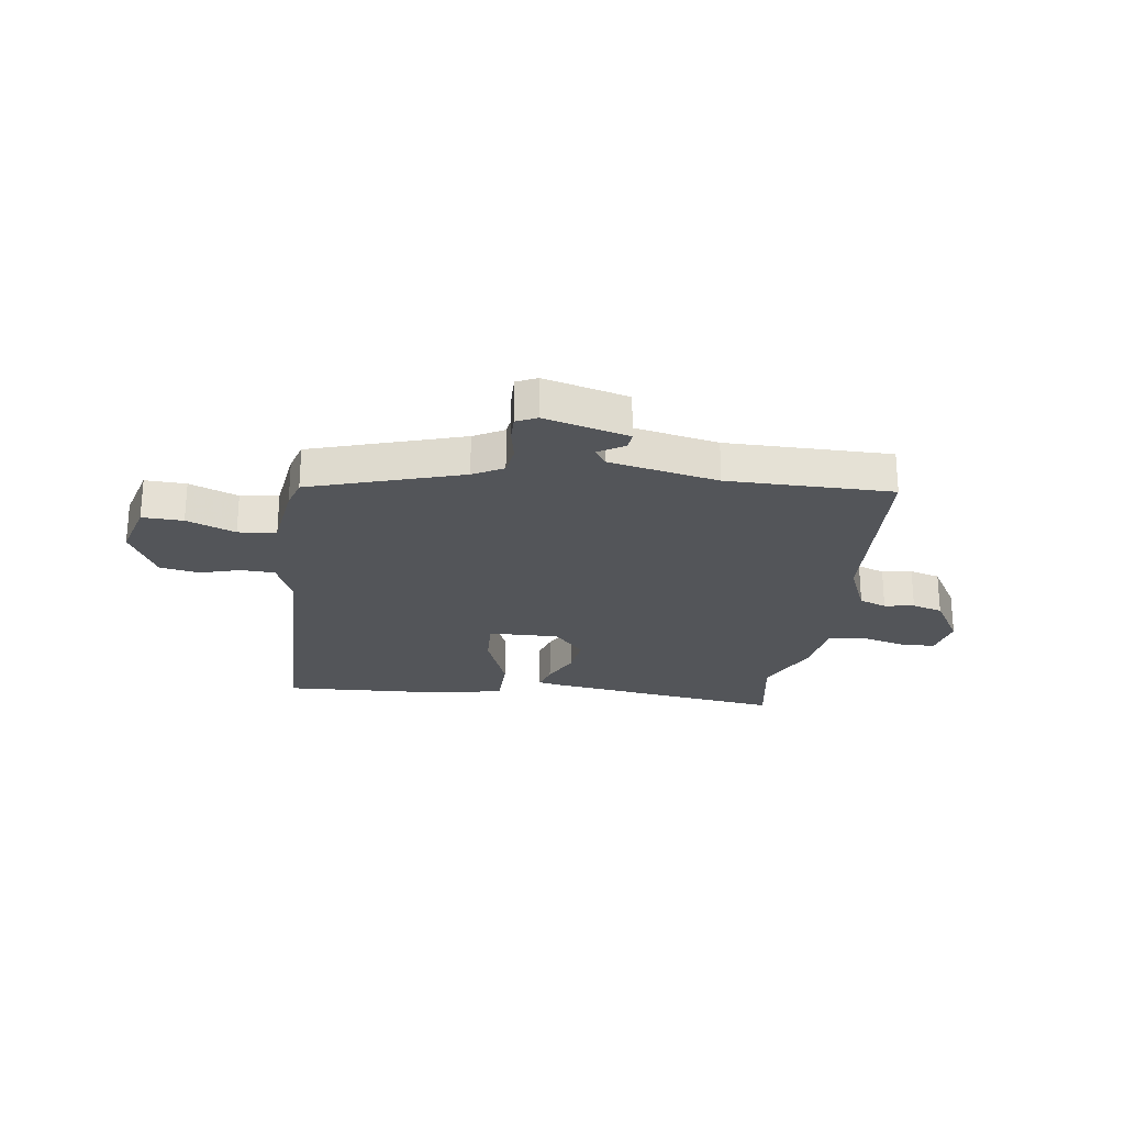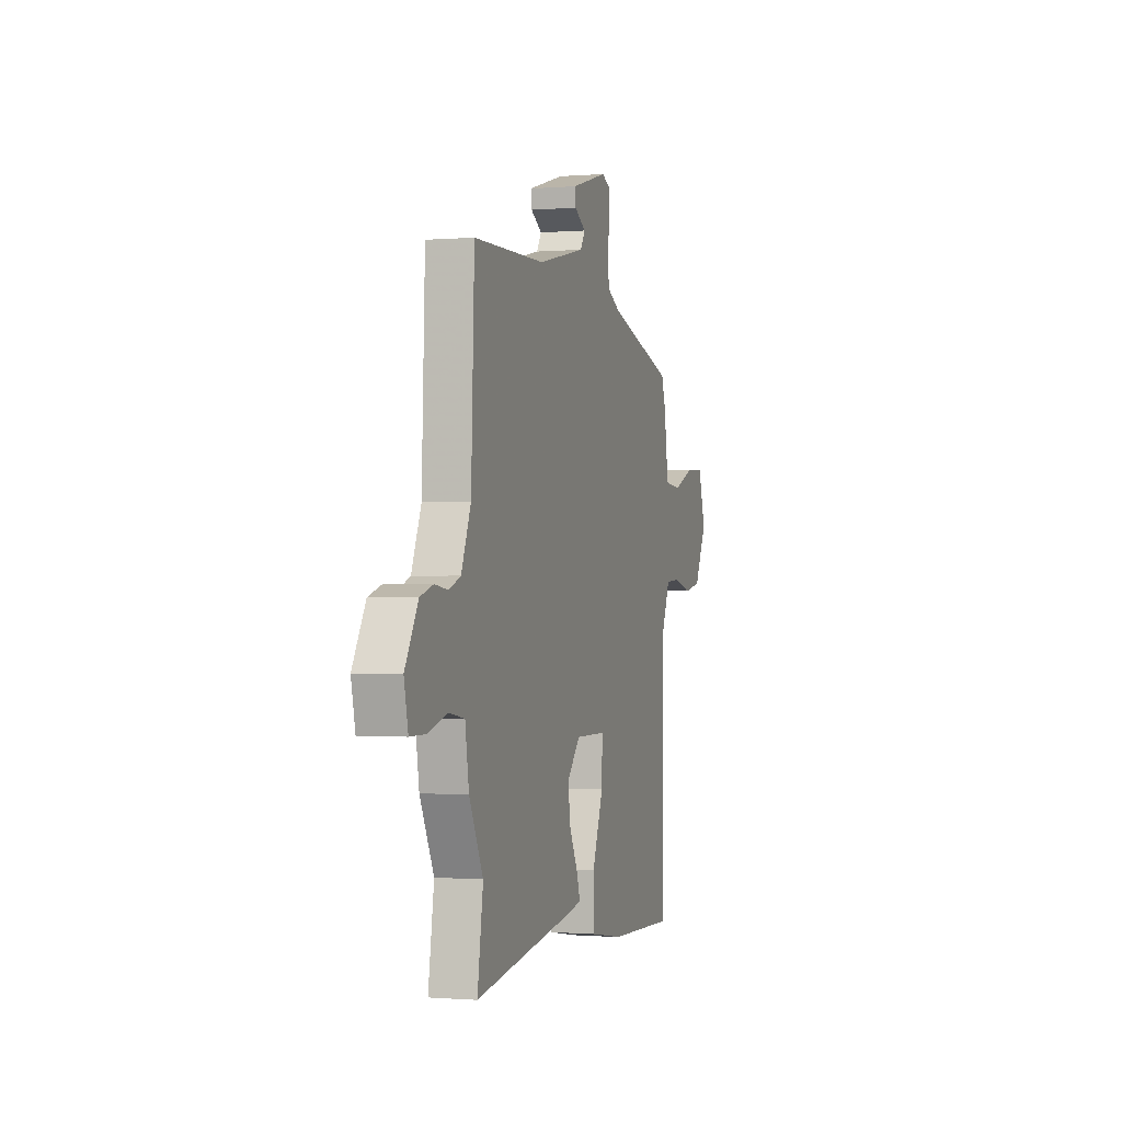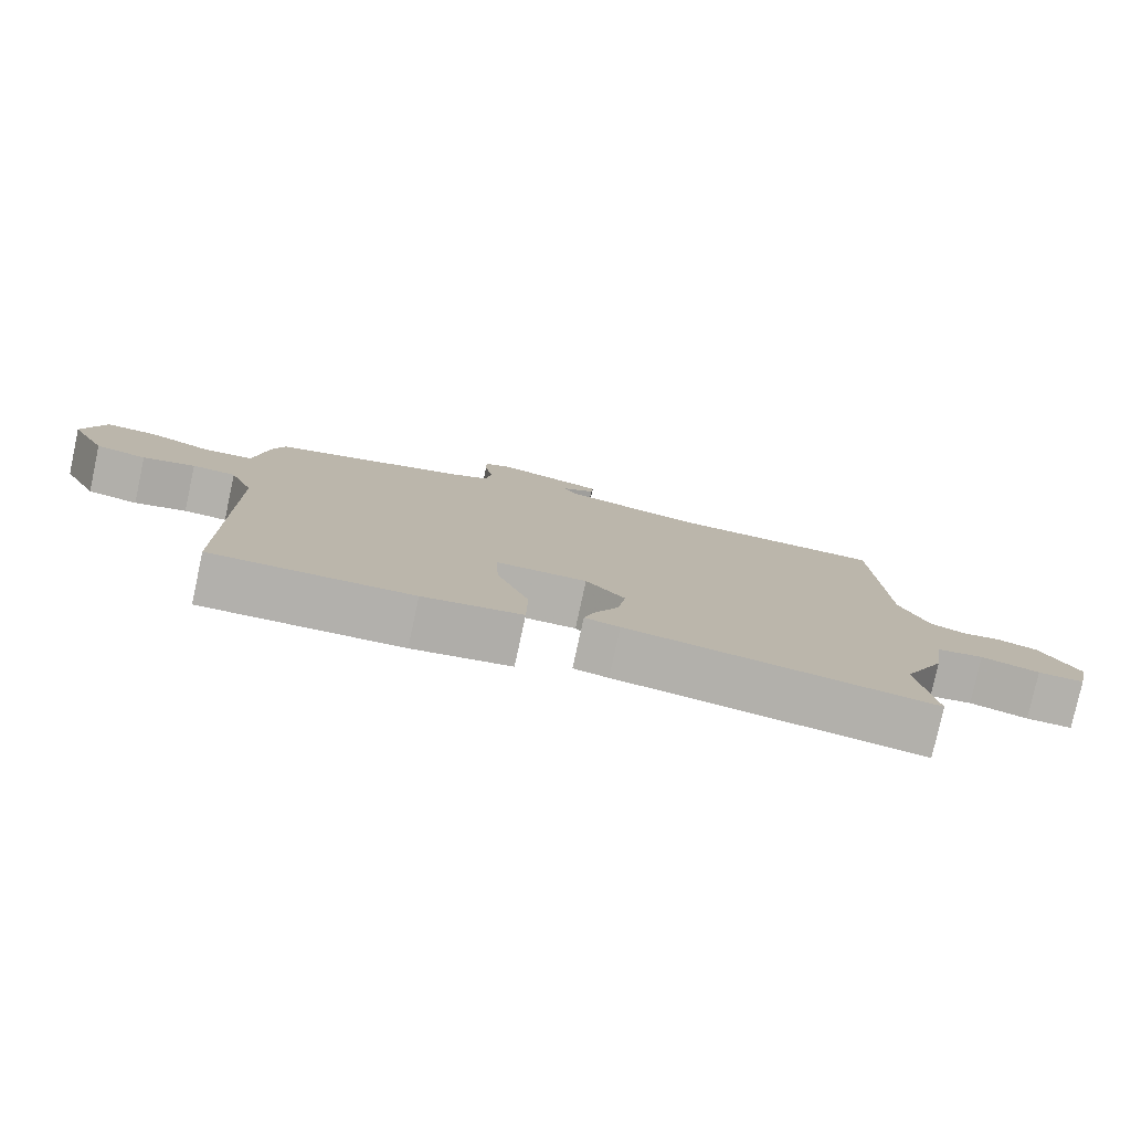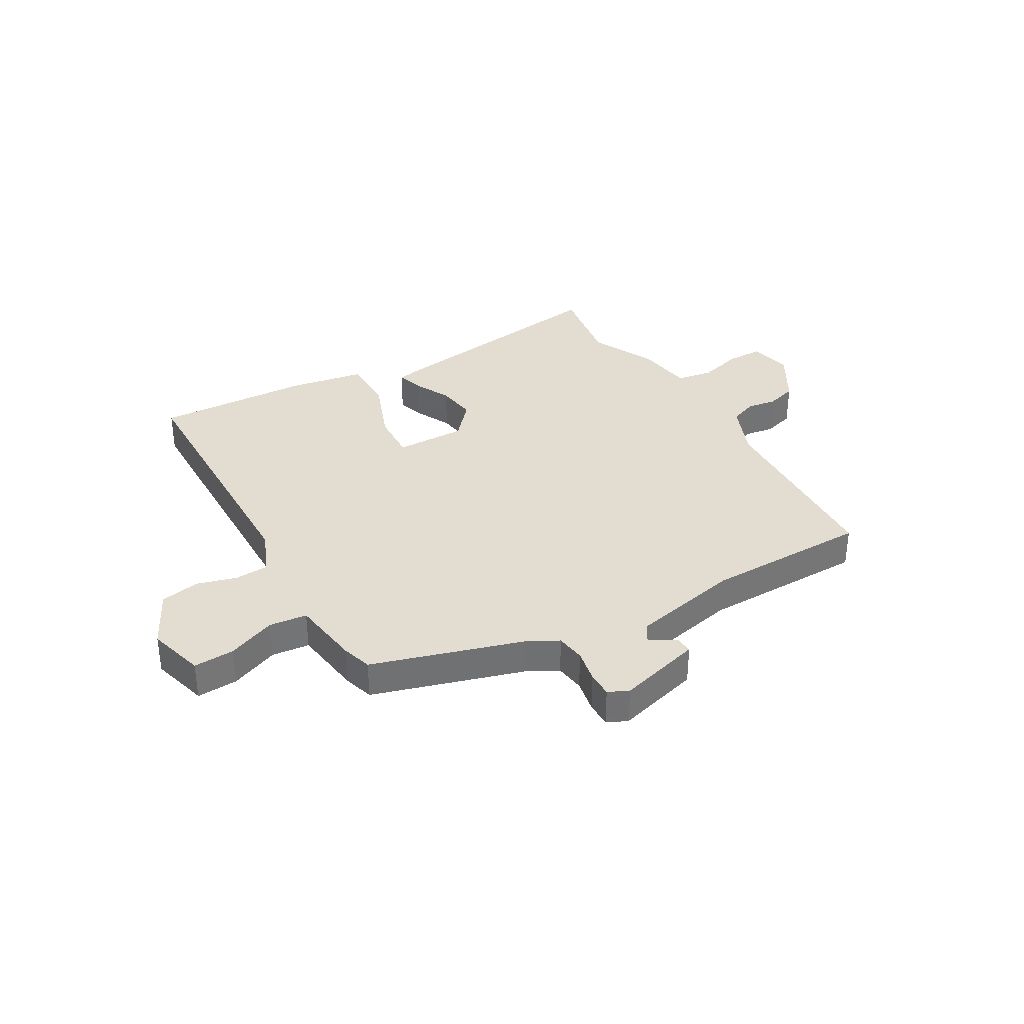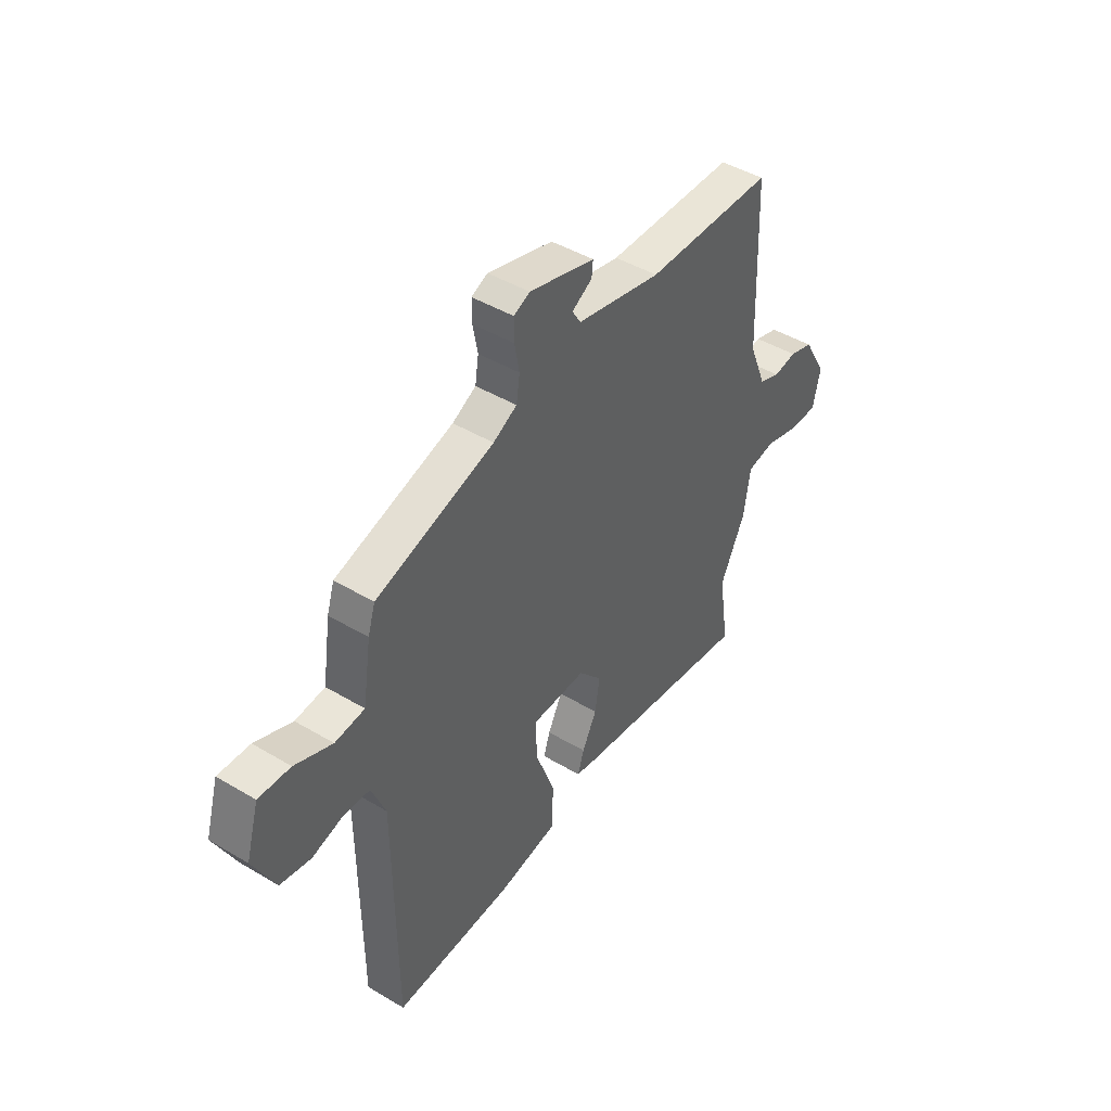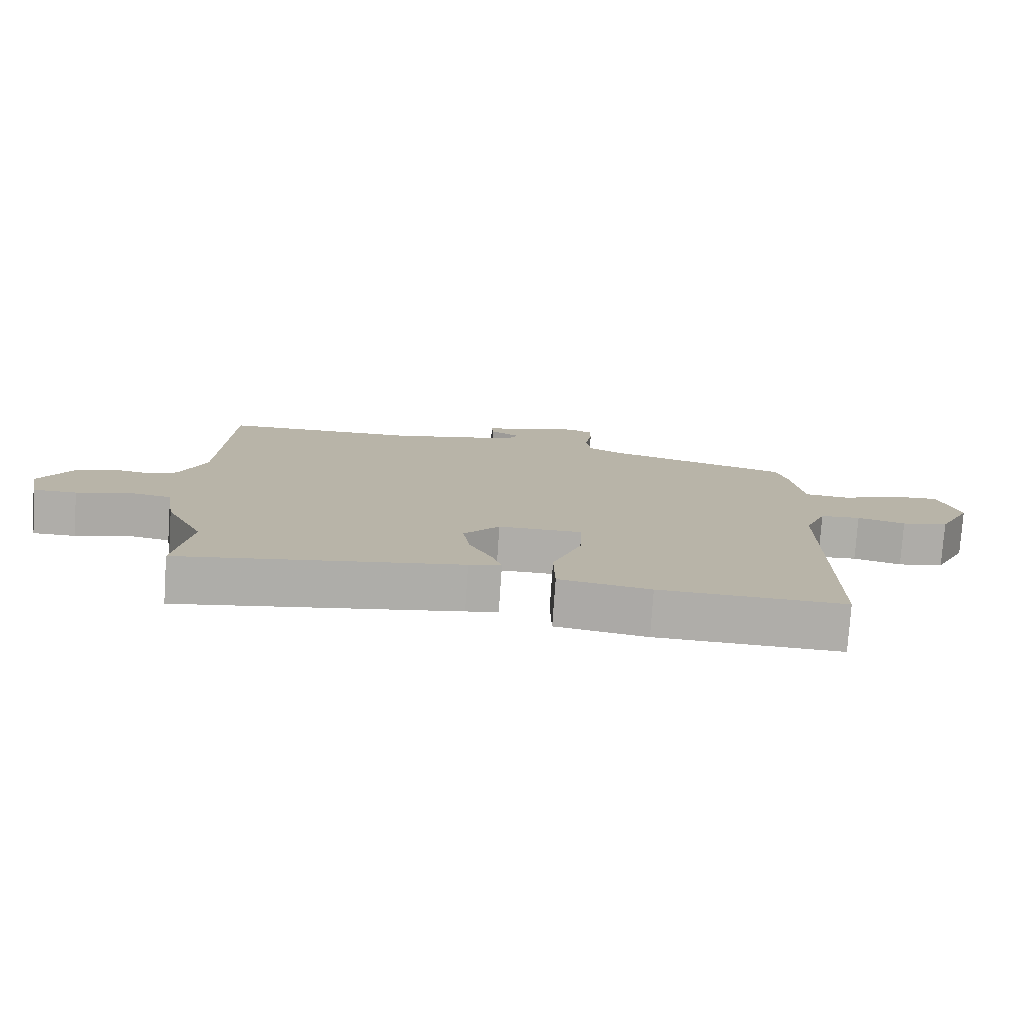
<metadata>
{"format":"obj","ext":"obj","renderer":"f3d","projection":"perspective","resolution":1024,"background":"white","views":[{"elev":-24.3,"azim":-7.0,"up":"+Y"},{"elev":-0.7,"azim":107.1,"up":"+Z"},{"elev":-79.0,"azim":-12.3,"up":"+Z"},{"elev":35.3,"azim":-29.6,"up":"+Y"},{"elev":44.9,"azim":-55.3,"up":"+Z"},{"elev":-77.4,"azim":176.1,"up":"+Z"}]}
</metadata>
<code>
v 0.516 0.07 0.494
v 0.529 0.07 0.142
v 0.569 0.07 0.043
v 0.618 0.07 0.024
v 0.672 0.07 0.032
v 0.727 0.07 0.015
v 0.781 0.07 -0.079
v 0.764 0.07 -0.157
v 0.699 0.07 -0.157
v 0.618 0.07 -0.134
v 0.553 0.07 -0.145
v 0.537 0.07 -0.246
v 0.479 0.07 -0.364
v 0.503 0.07 -0.522
v 0.076 0.07 -0.457
v 0.027 0.07 -0.447
v 0.042 0.07 -0.4
v 0.076 0.07 -0.333
v 0.087 0.07 -0.261
v 0.032 0.07 -0.198
v -0.096 0.07 -0.199
v -0.093 0.07 -0.287
v -0.048 0.07 -0.408
v -0.05 0.07 -0.507
v -0.189 0.07 -0.53
v -0.469 0.07 -0.54
v -0.472 0.07 -0.042
v -0.505 0.07 0.039
v -0.566 0.07 0.043
v -0.639 0.07 0.023
v -0.71 0.07 0.037
v -0.761 0.07 0.14
v -0.731 0.07 0.243
v -0.657 0.07 0.239
v -0.57 0.07 0.203
v -0.501 0.07 0.21
v -0.482 0.07 0.337
v -0.465 0.07 0.391
v -0.19 0.07 0.472
v -0.135 0.07 0.501
v -0.127 0.07 0.554
v -0.138 0.07 0.614
v -0.138 0.07 0.661
v -0.101 0.07 0.678
v 0.051 0.07 0.635
v 0.048 0.07 0.603
v 0.001 0.07 0.575
v 0.021 0.07 0.543
v 0.218 0.07 0.499
v 0.516 0 0.494
v 0.529 0 0.142
v 0.569 0 0.043
v 0.618 0 0.024
v 0.672 0 0.032
v 0.727 0 0.015
v 0.781 0 -0.079
v 0.764 0 -0.157
v 0.699 0 -0.157
v 0.618 0 -0.134
v 0.553 0 -0.145
v 0.537 0 -0.246
v 0.479 0 -0.364
v 0.503 0 -0.522
v 0.076 0 -0.457
v 0.027 0 -0.447
v 0.042 0 -0.4
v 0.076 0 -0.333
v 0.087 0 -0.261
v 0.032 0 -0.198
v -0.096 0 -0.199
v -0.093 0 -0.287
v -0.048 0 -0.408
v -0.05 0 -0.507
v -0.189 0 -0.53
v -0.469 0 -0.54
v -0.472 0 -0.042
v -0.505 0 0.039
v -0.566 0 0.043
v -0.639 0 0.023
v -0.71 0 0.037
v -0.761 0 0.14
v -0.731 0 0.243
v -0.657 0 0.239
v -0.57 0 0.203
v -0.501 0 0.21
v -0.482 0 0.337
v -0.465 0 0.391
v -0.19 0 0.472
v -0.135 0 0.501
v -0.127 0 0.554
v -0.138 0 0.614
v -0.138 0 0.661
v -0.101 0 0.678
v 0.051 0 0.635
v 0.048 0 0.603
v 0.001 0 0.575
v 0.021 0 0.543
v 0.218 0 0.499
f 45 46 47
f 44 45 47
f 43 44 47
f 42 43 47
f 41 42 47
f 40 41 47 48
f 39 40 48 49
f 49 1 2
f 39 49 2
f 38 39 2
f 37 38 2
f 36 37 2
f 33 34 35
f 32 33 35
f 31 32 35
f 30 31 35
f 29 30 35
f 36 2 3
f 35 36 3
f 29 35 3
f 28 29 3
f 25 26 27
f 24 25 27
f 23 24 27
f 22 23 27
f 21 22 27 28
f 16 17 18
f 15 16 18
f 14 15 18
f 13 14 18
f 13 18 19
f 12 13 19
f 11 12 19
f 8 9 10
f 7 8 10
f 6 7 10
f 5 6 10
f 4 5 10
f 4 10 11
f 3 4 11
f 28 3 11
f 21 28 11
f 20 21 11
f 11 19 20
f 96 95 94
f 96 94 93
f 96 93 92
f 96 92 91
f 96 91 90
f 97 96 90 89
f 98 97 89 88
f 51 50 98
f 51 98 88
f 51 88 87
f 51 87 86
f 51 86 85
f 84 83 82
f 84 82 81
f 84 81 80
f 84 80 79
f 84 79 78
f 52 51 85
f 52 85 84
f 52 84 78
f 52 78 77
f 76 75 74
f 76 74 73
f 76 73 72
f 76 72 71
f 77 76 71 70
f 67 66 65
f 67 65 64
f 67 64 63
f 67 63 62
f 68 67 62
f 68 62 61
f 68 61 60
f 59 58 57
f 59 57 56
f 59 56 55
f 59 55 54
f 59 54 53
f 60 59 53
f 60 53 52
f 60 52 77
f 60 77 70
f 60 70 69
f 69 68 60
f 1 50 51 2
f 2 51 52 3
f 3 52 53 4
f 4 53 54 5
f 5 54 55 6
f 6 55 56 7
f 7 56 57 8
f 8 57 58 9
f 9 58 59 10
f 10 59 60 11
f 11 60 61 12
f 12 61 62 13
f 13 62 63 14
f 14 63 64 15
f 15 64 65 16
f 16 65 66 17
f 17 66 67 18
f 18 67 68 19
f 19 68 69 20
f 20 69 70 21
f 21 70 71 22
f 22 71 72 23
f 23 72 73 24
f 24 73 74 25
f 25 74 75 26
f 26 75 76 27
f 27 76 77 28
f 28 77 78 29
f 29 78 79 30
f 30 79 80 31
f 31 80 81 32
f 32 81 82 33
f 33 82 83 34
f 34 83 84 35
f 35 84 85 36
f 36 85 86 37
f 37 86 87 38
f 38 87 88 39
f 39 88 89 40
f 40 89 90 41
f 41 90 91 42
f 42 91 92 43
f 43 92 93 44
f 44 93 94 45
f 45 94 95 46
f 46 95 96 47
f 47 96 97 48
f 48 97 98 49
f 49 98 50 1

</code>
